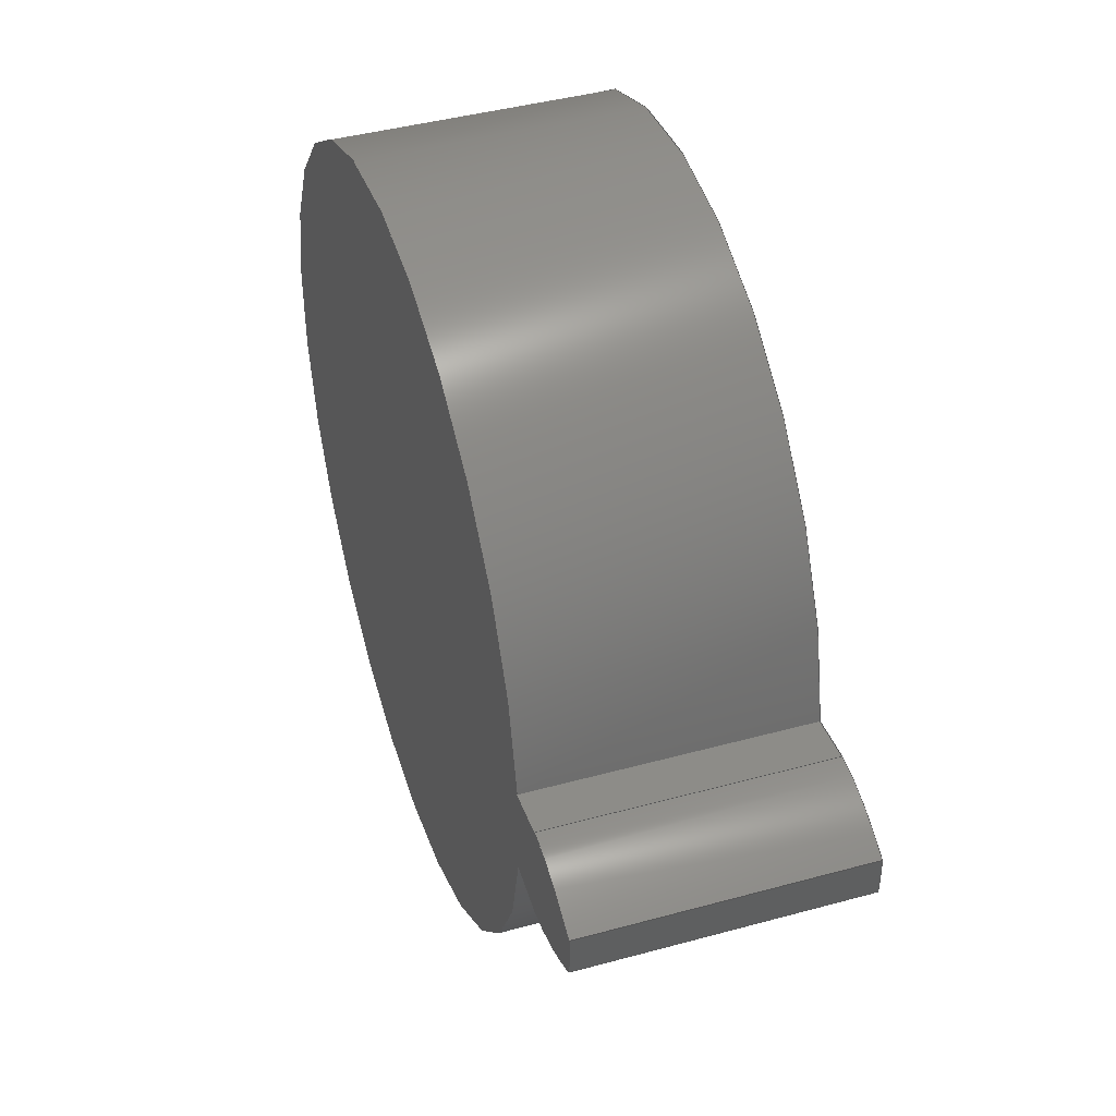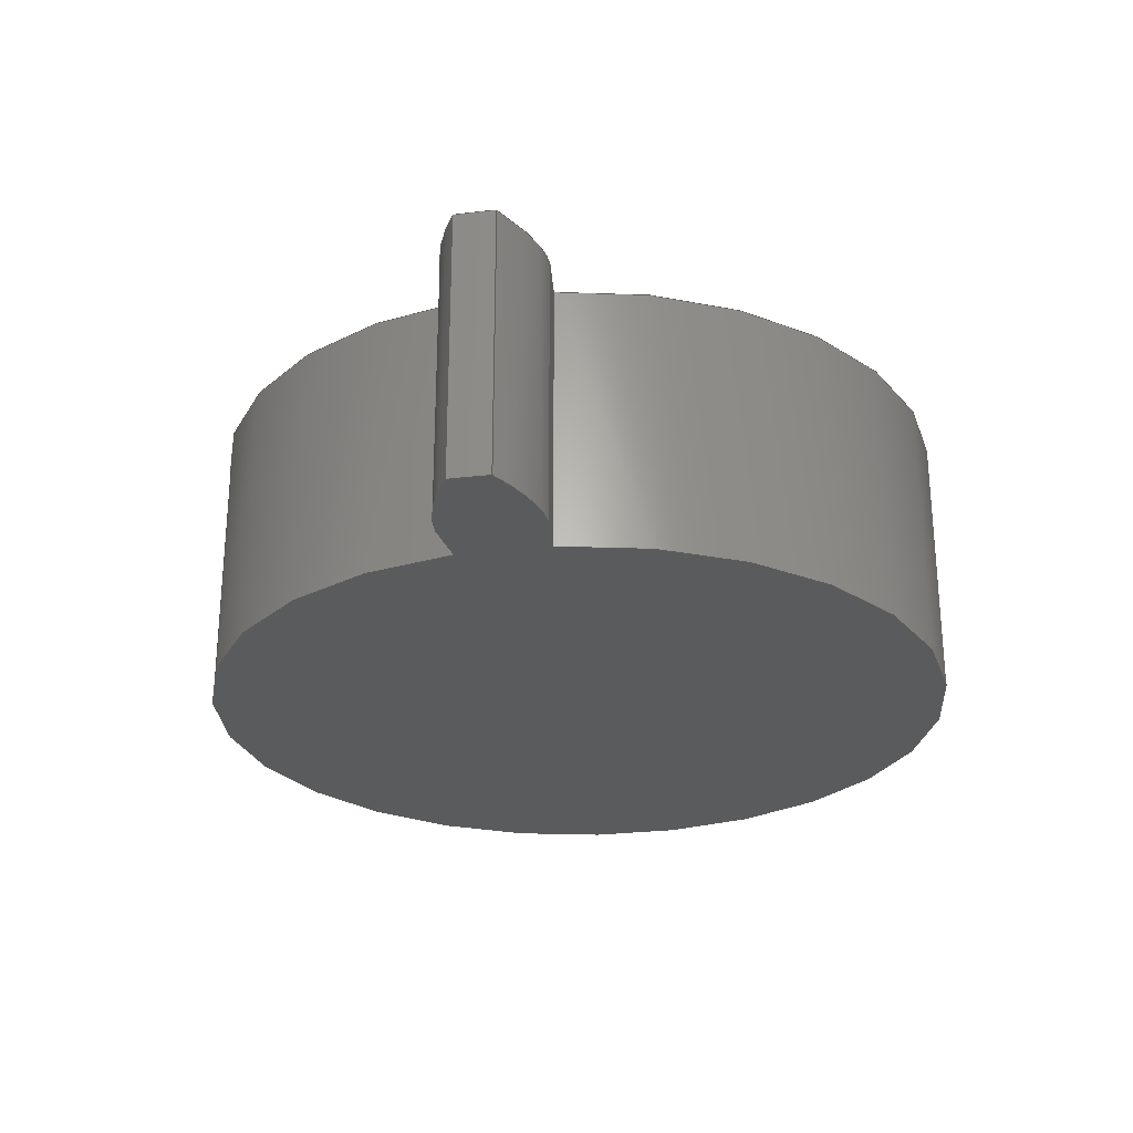
<metadata>
{"format":"step","ext":"step","renderer":"f3d","projection":"perspective","resolution":1024,"background":"white","views":[{"elev":43.2,"azim":72.1,"up":"+Y"},{"elev":-26.5,"azim":100.6,"up":"+Z"}]}
</metadata>
<code>
ISO-10303-21;
DATA;
#1=MECHANICAL_DESIGN_GEOMETRIC_PRESENTATION_REPRESENTATION('',(#4),#320);
#2=SHAPE_REPRESENTATION_RELATIONSHIP('SRR','None',#327,#3);
#3=ADVANCED_BREP_SHAPE_REPRESENTATION('',(#5),#319);
#4=STYLED_ITEM('',(#336),#5);
#5=MANIFOLD_SOLID_BREP('Gear (1.35 pitch dia.)',#132);
#6=CIRCLE('',#149,0.777);
#7=CIRCLE('',#150,0.777);
#8=CIRCLE('',#152,0.5625);
#9=CIRCLE('',#153,0.5625);
#10=CYLINDRICAL_SURFACE('',#148,0.777);
#11=CYLINDRICAL_SURFACE('',#151,0.5625);
#12=B_SPLINE_CURVE_WITH_KNOTS('',3,(#232,#233,#234,#235,#236,#237,#238,
#239,#240,#241,#242,#243),.UNSPECIFIED.,.F.,.F.,(4,1,1,1,1,1,1,1,1,4),(0,
0.01467,0.02968,0.04502,0.06068,
0.07667,0.09298,0.1096,0.1266,
0.1438),.UNSPECIFIED.);
#13=B_SPLINE_CURVE_WITH_KNOTS('',3,(#245,#246,#247,#248,#249,#250,#251,
#252,#253,#254,#255,#256),.UNSPECIFIED.,.F.,.F.,(4,1,1,1,1,1,1,1,1,4),(-0.1438,
-0.1266,-0.1096,-0.09298,-0.07667,
-0.06068,-0.04502,-0.02968,-0.01467,
0),.UNSPECIFIED.);
#14=B_SPLINE_CURVE_WITH_KNOTS('',3,(#288,#289,#290,#291,#292,#293,#294,
#295,#296,#297,#298,#299),.UNSPECIFIED.,.F.,.F.,(4,1,1,1,1,1,1,1,1,4),(0,
0.01467,0.02968,0.04502,0.06068,
0.07667,0.09298,0.1096,0.1266,
0.1438),.UNSPECIFIED.);
#15=B_SPLINE_CURVE_WITH_KNOTS('',3,(#300,#301,#302,#303,#304,#305,#306,
#307,#308,#309,#310,#311),.UNSPECIFIED.,.F.,.F.,(4,1,1,1,1,1,1,1,1,4),(0,
0.01467,0.02968,0.04502,0.06068,
0.07667,0.09298,0.1096,0.1266,
0.1438),.UNSPECIFIED.);
#16=B_SPLINE_SURFACE_WITH_KNOTS('',3,1,((#207,#208),(#209,#210),(#211,#212),
(#213,#214),(#215,#216),(#217,#218),(#219,#220),(#221,#222),(#223,#224),
(#225,#226),(#227,#228),(#229,#230)),.UNSPECIFIED.,.F.,.F.,.F.,(4,1,1,1,
1,1,1,1,1,4),(2,2),(-0.1438,-0.1266,-0.1096,
-0.09298,-0.07667,-0.06068,-0.04502,
-0.02968,-0.01467,0),(0,0.4),.UNSPECIFIED.);
#17=B_SPLINE_SURFACE_WITH_KNOTS('',3,1,((#264,#265),(#266,#267),(#268,#269),
(#270,#271),(#272,#273),(#274,#275),(#276,#277),(#278,#279),(#280,#281),
(#282,#283),(#284,#285),(#286,#287)),.UNSPECIFIED.,.F.,.F.,.F.,(4,1,1,1,
1,1,1,1,1,4),(2,2),(0,0.01467,0.02968,0.04502,
0.06068,0.07667,0.09298,0.1096,
0.1266,0.1438),(0,0.4),.UNSPECIFIED.);
#18=FACE_OUTER_BOUND('',#26,.T.);
#19=FACE_OUTER_BOUND('',#27,.T.);
#20=FACE_OUTER_BOUND('',#28,.T.);
#21=FACE_OUTER_BOUND('',#29,.T.);
#22=FACE_OUTER_BOUND('',#30,.T.);
#23=FACE_OUTER_BOUND('',#31,.T.);
#24=FACE_OUTER_BOUND('',#32,.T.);
#25=FACE_OUTER_BOUND('',#33,.T.);
#26=EDGE_LOOP('',(#84,#85,#86,#87));
#27=EDGE_LOOP('',(#88,#89,#90,#91));
#28=EDGE_LOOP('',(#92,#93,#94,#95));
#29=EDGE_LOOP('',(#96,#97,#98,#99));
#30=EDGE_LOOP('',(#100,#101,#102,#103));
#31=EDGE_LOOP('',(#104,#105,#106,#107));
#32=EDGE_LOOP('',(#108,#109,#110,#111,#112,#113));
#33=EDGE_LOOP('',(#114,#115,#116,#117,#118,#119));
#34=LINE('',#192,#44);
#35=LINE('',#194,#45);
#36=LINE('',#196,#46);
#37=LINE('',#197,#47);
#38=LINE('',#201,#48);
#39=LINE('',#203,#49);
#40=LINE('',#205,#50);
#41=LINE('',#206,#51);
#42=LINE('',#257,#52);
#43=LINE('',#263,#53);
#44=VECTOR('',#160,1);
#45=VECTOR('',#161,1);
#46=VECTOR('',#162,1);
#47=VECTOR('',#163,1);
#48=VECTOR('',#166,1);
#49=VECTOR('',#167,1);
#50=VECTOR('',#168,1);
#51=VECTOR('',#169,1);
#52=VECTOR('',#170,1);
#53=VECTOR('',#177,1);
#54=VERTEX_POINT('',#190);
#55=VERTEX_POINT('',#191);
#56=VERTEX_POINT('',#193);
#57=VERTEX_POINT('',#195);
#58=VERTEX_POINT('',#199);
#59=VERTEX_POINT('',#200);
#60=VERTEX_POINT('',#202);
#61=VERTEX_POINT('',#204);
#62=VERTEX_POINT('',#231);
#63=VERTEX_POINT('',#244);
#64=VERTEX_POINT('',#259);
#65=VERTEX_POINT('',#261);
#66=EDGE_CURVE('',#54,#55,#34,.T.);
#67=EDGE_CURVE('',#55,#56,#35,.T.);
#68=EDGE_CURVE('',#57,#56,#36,.T.);
#69=EDGE_CURVE('',#54,#57,#37,.T.);
#70=EDGE_CURVE('',#58,#59,#38,.T.);
#71=EDGE_CURVE('',#60,#58,#39,.T.);
#72=EDGE_CURVE('',#61,#60,#40,.T.);
#73=EDGE_CURVE('',#59,#61,#41,.T.);
#74=EDGE_CURVE('',#59,#62,#12,.T.);
#75=EDGE_CURVE('',#63,#61,#13,.T.);
#76=EDGE_CURVE('',#62,#63,#42,.T.);
#77=EDGE_CURVE('',#64,#62,#6,.T.);
#78=EDGE_CURVE('',#65,#63,#7,.T.);
#79=EDGE_CURVE('',#64,#65,#43,.T.);
#80=EDGE_CURVE('',#55,#64,#14,.T.);
#81=EDGE_CURVE('',#56,#65,#15,.T.);
#82=EDGE_CURVE('',#58,#54,#8,.T.);
#83=EDGE_CURVE('',#60,#57,#9,.T.);
#84=ORIENTED_EDGE('',*,*,#66,.T.);
#85=ORIENTED_EDGE('',*,*,#67,.T.);
#86=ORIENTED_EDGE('',*,*,#68,.F.);
#87=ORIENTED_EDGE('',*,*,#69,.F.);
#88=ORIENTED_EDGE('',*,*,#70,.F.);
#89=ORIENTED_EDGE('',*,*,#71,.F.);
#90=ORIENTED_EDGE('',*,*,#72,.F.);
#91=ORIENTED_EDGE('',*,*,#73,.F.);
#92=ORIENTED_EDGE('',*,*,#74,.F.);
#93=ORIENTED_EDGE('',*,*,#73,.T.);
#94=ORIENTED_EDGE('',*,*,#75,.F.);
#95=ORIENTED_EDGE('',*,*,#76,.F.);
#96=ORIENTED_EDGE('',*,*,#77,.T.);
#97=ORIENTED_EDGE('',*,*,#76,.T.);
#98=ORIENTED_EDGE('',*,*,#78,.F.);
#99=ORIENTED_EDGE('',*,*,#79,.F.);
#100=ORIENTED_EDGE('',*,*,#80,.T.);
#101=ORIENTED_EDGE('',*,*,#79,.T.);
#102=ORIENTED_EDGE('',*,*,#81,.F.);
#103=ORIENTED_EDGE('',*,*,#67,.F.);
#104=ORIENTED_EDGE('',*,*,#71,.T.);
#105=ORIENTED_EDGE('',*,*,#82,.T.);
#106=ORIENTED_EDGE('',*,*,#69,.T.);
#107=ORIENTED_EDGE('',*,*,#83,.F.);
#108=ORIENTED_EDGE('',*,*,#83,.T.);
#109=ORIENTED_EDGE('',*,*,#68,.T.);
#110=ORIENTED_EDGE('',*,*,#81,.T.);
#111=ORIENTED_EDGE('',*,*,#78,.T.);
#112=ORIENTED_EDGE('',*,*,#75,.T.);
#113=ORIENTED_EDGE('',*,*,#72,.T.);
#114=ORIENTED_EDGE('',*,*,#82,.F.);
#115=ORIENTED_EDGE('',*,*,#70,.T.);
#116=ORIENTED_EDGE('',*,*,#74,.T.);
#117=ORIENTED_EDGE('',*,*,#77,.F.);
#118=ORIENTED_EDGE('',*,*,#80,.F.);
#119=ORIENTED_EDGE('',*,*,#66,.F.);
#120=PLANE('',#146);
#121=PLANE('',#147);
#122=PLANE('',#154);
#123=PLANE('',#155);
#124=ADVANCED_FACE('',(#18),#120,.T.);
#125=ADVANCED_FACE('',(#19),#121,.T.);
#126=ADVANCED_FACE('',(#20),#16,.T.);
#127=ADVANCED_FACE('',(#21),#10,.T.);
#128=ADVANCED_FACE('',(#22),#17,.T.);
#129=ADVANCED_FACE('',(#23),#11,.T.);
#130=ADVANCED_FACE('',(#24),#122,.T.);
#131=ADVANCED_FACE('',(#25),#123,.F.);
#132=CLOSED_SHELL('',(#124,#125,#126,#127,#128,#129,#130,#131));
#133=DERIVED_UNIT_ELEMENT(#135,1);
#134=DERIVED_UNIT_ELEMENT(#322,3);
#135=(
MASS_UNIT()
NAMED_UNIT(*)
SI_UNIT(.KILO.,.GRAM.)
);
#136=DERIVED_UNIT((#133,#134));
#137=MEASURE_REPRESENTATION_ITEM('density measure',
POSITIVE_RATIO_MEASURE(7850),#136);
#138=PROPERTY_DEFINITION_REPRESENTATION(#143,#140);
#139=PROPERTY_DEFINITION_REPRESENTATION(#144,#141);
#140=REPRESENTATION('material name',(#142),#319);
#141=REPRESENTATION('density',(#137),#319);
#142=DESCRIPTIVE_REPRESENTATION_ITEM('Steel','Steel');
#143=PROPERTY_DEFINITION('material property','material name',#329);
#144=PROPERTY_DEFINITION('material property','density of part',#329);
#145=AXIS2_PLACEMENT_3D('placement',#188,#156,#157);
#146=AXIS2_PLACEMENT_3D('',#189,#158,#159);
#147=AXIS2_PLACEMENT_3D('',#198,#164,#165);
#148=AXIS2_PLACEMENT_3D('',#258,#171,#172);
#149=AXIS2_PLACEMENT_3D('',#260,#173,#174);
#150=AXIS2_PLACEMENT_3D('',#262,#175,#176);
#151=AXIS2_PLACEMENT_3D('',#312,#178,#179);
#152=AXIS2_PLACEMENT_3D('',#313,#180,#181);
#153=AXIS2_PLACEMENT_3D('',#314,#182,#183);
#154=AXIS2_PLACEMENT_3D('',#315,#184,#185);
#155=AXIS2_PLACEMENT_3D('',#316,#186,#187);
#156=DIRECTION('axis',(0,0,1));
#157=DIRECTION('refdir',(1,0,0));
#158=DIRECTION('center_axis',(-0.1185,-0.993,0));
#159=DIRECTION('ref_axis',(0.993,-0.1185,0));
#160=DIRECTION('',(0.993,-0.1185,0));
#161=DIRECTION('',(0,0,1));
#162=DIRECTION('',(0.993,-0.1185,0));
#163=DIRECTION('',(0,0,1));
#164=DIRECTION('center_axis',(-0.1185,0.993,0));
#165=DIRECTION('ref_axis',(-0.993,-0.1185,0));
#166=DIRECTION('',(0.993,0.1185,0));
#167=DIRECTION('',(0,0,-1));
#168=DIRECTION('',(-0.993,-0.1185,0));
#169=DIRECTION('',(0,0,1));
#170=DIRECTION('',(0,0,1));
#171=DIRECTION('center_axis',(0,0,1));
#172=DIRECTION('ref_axis',(0.9993,-0.0383,0));
#173=DIRECTION('center_axis',(0,0,1));
#174=DIRECTION('ref_axis',(0.9993,-0.0383,0));
#175=DIRECTION('center_axis',(0,0,1));
#176=DIRECTION('ref_axis',(0.9993,-0.0383,0));
#177=DIRECTION('',(0,0,1));
#178=DIRECTION('center_axis',(0,0,1));
#179=DIRECTION('ref_axis',(-1,1.225e-16,0));
#180=DIRECTION('center_axis',(0,0,1));
#181=DIRECTION('ref_axis',(1,0,0));
#182=DIRECTION('center_axis',(0,0,1));
#183=DIRECTION('ref_axis',(1,0,0));
#184=DIRECTION('center_axis',(0,0,1));
#185=DIRECTION('ref_axis',(1,0,0));
#186=DIRECTION('center_axis',(0,0,1));
#187=DIRECTION('ref_axis',(1,0,0));
#188=CARTESIAN_POINT('',(0,0,0));
#189=CARTESIAN_POINT('Origin',(0.5585,-0.06666,0));
#190=CARTESIAN_POINT('',(0.5585,-0.06666,0));
#191=CARTESIAN_POINT('',(0.6298,-0.07515,0));
#192=CARTESIAN_POINT('',(0.5585,-0.06666,0));
#193=CARTESIAN_POINT('',(0.6298,-0.07515,0.4));
#194=CARTESIAN_POINT('',(0.6298,-0.07515,0));
#195=CARTESIAN_POINT('',(0.5585,-0.06666,0.4));
#196=CARTESIAN_POINT('',(0.5585,-0.06666,0.4));
#197=CARTESIAN_POINT('',(0.5585,-0.06666,0));
#198=CARTESIAN_POINT('Origin',(0.6298,0.07515,0));
#199=CARTESIAN_POINT('',(0.5585,0.06666,0));
#200=CARTESIAN_POINT('',(0.6298,0.07515,0));
#201=CARTESIAN_POINT('',(0.5585,0.06666,0));
#202=CARTESIAN_POINT('',(0.5585,0.06666,0.4));
#203=CARTESIAN_POINT('',(0.5585,0.06666,0));
#204=CARTESIAN_POINT('',(0.6298,0.07515,0.4));
#205=CARTESIAN_POINT('',(0.5585,0.06666,0.4));
#206=CARTESIAN_POINT('',(0.6298,0.07515,0));
#207=CARTESIAN_POINT('Ctrl Pts',(0.7644,0.02976,0));
#208=CARTESIAN_POINT('Ctrl Pts',(0.7644,0.02976,0.4));
#209=CARTESIAN_POINT('Ctrl Pts',(0.7595,0.0327,0));
#210=CARTESIAN_POINT('Ctrl Pts',(0.7595,0.0327,0.4));
#211=CARTESIAN_POINT('Ctrl Pts',(0.7497,0.03853,0));
#212=CARTESIAN_POINT('Ctrl Pts',(0.7497,0.03853,0.4));
#213=CARTESIAN_POINT('Ctrl Pts',(0.7346,0.04641,0));
#214=CARTESIAN_POINT('Ctrl Pts',(0.7346,0.04641,0.4));
#215=CARTESIAN_POINT('Ctrl Pts',(0.7196,0.0535,0));
#216=CARTESIAN_POINT('Ctrl Pts',(0.7196,0.0535,0.4));
#217=CARTESIAN_POINT('Ctrl Pts',(0.7045,0.05975,0));
#218=CARTESIAN_POINT('Ctrl Pts',(0.7045,0.05975,0.4));
#219=CARTESIAN_POINT('Ctrl Pts',(0.6894,0.0651,0));
#220=CARTESIAN_POINT('Ctrl Pts',(0.6894,0.0651,0.4));
#221=CARTESIAN_POINT('Ctrl Pts',(0.6744,0.06952,0));
#222=CARTESIAN_POINT('Ctrl Pts',(0.6744,0.06952,0.4));
#223=CARTESIAN_POINT('Ctrl Pts',(0.6594,0.07284,0));
#224=CARTESIAN_POINT('Ctrl Pts',(0.6594,0.07284,0.4));
#225=CARTESIAN_POINT('Ctrl Pts',(0.6446,0.07521,0));
#226=CARTESIAN_POINT('Ctrl Pts',(0.6446,0.07521,0.4));
#227=CARTESIAN_POINT('Ctrl Pts',(0.6347,0.07517,0));
#228=CARTESIAN_POINT('Ctrl Pts',(0.6347,0.07517,0.4));
#229=CARTESIAN_POINT('Ctrl Pts',(0.6298,0.07515,0));
#230=CARTESIAN_POINT('Ctrl Pts',(0.6298,0.07515,0.4));
#231=CARTESIAN_POINT('',(0.7644,0.02976,0));
#232=CARTESIAN_POINT('Ctrl Pts',(0.6298,0.07515,0));
#233=CARTESIAN_POINT('Ctrl Pts',(0.6347,0.07517,0));
#234=CARTESIAN_POINT('Ctrl Pts',(0.6446,0.07521,0));
#235=CARTESIAN_POINT('Ctrl Pts',(0.6594,0.07284,0));
#236=CARTESIAN_POINT('Ctrl Pts',(0.6744,0.06952,0));
#237=CARTESIAN_POINT('Ctrl Pts',(0.6894,0.0651,0));
#238=CARTESIAN_POINT('Ctrl Pts',(0.7045,0.05975,0));
#239=CARTESIAN_POINT('Ctrl Pts',(0.7196,0.0535,0));
#240=CARTESIAN_POINT('Ctrl Pts',(0.7346,0.04641,0));
#241=CARTESIAN_POINT('Ctrl Pts',(0.7497,0.03853,0));
#242=CARTESIAN_POINT('Ctrl Pts',(0.7595,0.0327,0));
#243=CARTESIAN_POINT('Ctrl Pts',(0.7644,0.02976,0));
#244=CARTESIAN_POINT('',(0.7644,0.02976,0.4));
#245=CARTESIAN_POINT('Ctrl Pts',(0.7644,0.02976,0.4));
#246=CARTESIAN_POINT('Ctrl Pts',(0.7595,0.0327,0.4));
#247=CARTESIAN_POINT('Ctrl Pts',(0.7497,0.03853,0.4));
#248=CARTESIAN_POINT('Ctrl Pts',(0.7346,0.04641,0.4));
#249=CARTESIAN_POINT('Ctrl Pts',(0.7196,0.0535,0.4));
#250=CARTESIAN_POINT('Ctrl Pts',(0.7045,0.05975,0.4));
#251=CARTESIAN_POINT('Ctrl Pts',(0.6894,0.0651,0.4));
#252=CARTESIAN_POINT('Ctrl Pts',(0.6744,0.06952,0.4));
#253=CARTESIAN_POINT('Ctrl Pts',(0.6594,0.07284,0.4));
#254=CARTESIAN_POINT('Ctrl Pts',(0.6446,0.07521,0.4));
#255=CARTESIAN_POINT('Ctrl Pts',(0.6347,0.07517,0.4));
#256=CARTESIAN_POINT('Ctrl Pts',(0.6298,0.07515,0.4));
#257=CARTESIAN_POINT('',(0.7644,0.02976,0));
#258=CARTESIAN_POINT('Origin',(-0.01203,-1.735e-18,
0));
#259=CARTESIAN_POINT('',(0.7644,-0.02976,0));
#260=CARTESIAN_POINT('Origin',(-0.01203,-1.735e-18,
0));
#261=CARTESIAN_POINT('',(0.7644,-0.02976,0.4));
#262=CARTESIAN_POINT('Origin',(-0.01203,-1.735e-18,
0.4));
#263=CARTESIAN_POINT('',(0.7644,-0.02976,0));
#264=CARTESIAN_POINT('Ctrl Pts',(0.6298,-0.07515,
0));
#265=CARTESIAN_POINT('Ctrl Pts',(0.6298,-0.07515,
0.4));
#266=CARTESIAN_POINT('Ctrl Pts',(0.6347,-0.07517,
0));
#267=CARTESIAN_POINT('Ctrl Pts',(0.6347,-0.07517,
0.4));
#268=CARTESIAN_POINT('Ctrl Pts',(0.6446,-0.07521,0));
#269=CARTESIAN_POINT('Ctrl Pts',(0.6446,-0.07521,0.4));
#270=CARTESIAN_POINT('Ctrl Pts',(0.6594,-0.07284,
0));
#271=CARTESIAN_POINT('Ctrl Pts',(0.6594,-0.07284,
0.4));
#272=CARTESIAN_POINT('Ctrl Pts',(0.6744,-0.06952,
0));
#273=CARTESIAN_POINT('Ctrl Pts',(0.6744,-0.06952,
0.4));
#274=CARTESIAN_POINT('Ctrl Pts',(0.6894,-0.0651,
0));
#275=CARTESIAN_POINT('Ctrl Pts',(0.6894,-0.0651,
0.4));
#276=CARTESIAN_POINT('Ctrl Pts',(0.7045,-0.05975,
0));
#277=CARTESIAN_POINT('Ctrl Pts',(0.7045,-0.05975,
0.4));
#278=CARTESIAN_POINT('Ctrl Pts',(0.7196,-0.0535,
0));
#279=CARTESIAN_POINT('Ctrl Pts',(0.7196,-0.0535,
0.4));
#280=CARTESIAN_POINT('Ctrl Pts',(0.7346,-0.04641,
0));
#281=CARTESIAN_POINT('Ctrl Pts',(0.7346,-0.04641,
0.4));
#282=CARTESIAN_POINT('Ctrl Pts',(0.7497,-0.03853,
0));
#283=CARTESIAN_POINT('Ctrl Pts',(0.7497,-0.03853,
0.4));
#284=CARTESIAN_POINT('Ctrl Pts',(0.7595,-0.0327,
0));
#285=CARTESIAN_POINT('Ctrl Pts',(0.7595,-0.0327,
0.4));
#286=CARTESIAN_POINT('Ctrl Pts',(0.7644,-0.02976,
0));
#287=CARTESIAN_POINT('Ctrl Pts',(0.7644,-0.02976,
0.4));
#288=CARTESIAN_POINT('Ctrl Pts',(0.6298,-0.07515,
0));
#289=CARTESIAN_POINT('Ctrl Pts',(0.6347,-0.07517,
0));
#290=CARTESIAN_POINT('Ctrl Pts',(0.6446,-0.07521,0));
#291=CARTESIAN_POINT('Ctrl Pts',(0.6594,-0.07284,
0));
#292=CARTESIAN_POINT('Ctrl Pts',(0.6744,-0.06952,
0));
#293=CARTESIAN_POINT('Ctrl Pts',(0.6894,-0.0651,
0));
#294=CARTESIAN_POINT('Ctrl Pts',(0.7045,-0.05975,
0));
#295=CARTESIAN_POINT('Ctrl Pts',(0.7196,-0.0535,
0));
#296=CARTESIAN_POINT('Ctrl Pts',(0.7346,-0.04641,
0));
#297=CARTESIAN_POINT('Ctrl Pts',(0.7497,-0.03853,
0));
#298=CARTESIAN_POINT('Ctrl Pts',(0.7595,-0.0327,
0));
#299=CARTESIAN_POINT('Ctrl Pts',(0.7644,-0.02976,
0));
#300=CARTESIAN_POINT('Ctrl Pts',(0.6298,-0.07515,
0.4));
#301=CARTESIAN_POINT('Ctrl Pts',(0.6347,-0.07517,
0.4));
#302=CARTESIAN_POINT('Ctrl Pts',(0.6446,-0.07521,0.4));
#303=CARTESIAN_POINT('Ctrl Pts',(0.6594,-0.07284,
0.4));
#304=CARTESIAN_POINT('Ctrl Pts',(0.6744,-0.06952,
0.4));
#305=CARTESIAN_POINT('Ctrl Pts',(0.6894,-0.0651,
0.4));
#306=CARTESIAN_POINT('Ctrl Pts',(0.7045,-0.05975,
0.4));
#307=CARTESIAN_POINT('Ctrl Pts',(0.7196,-0.0535,
0.4));
#308=CARTESIAN_POINT('Ctrl Pts',(0.7346,-0.04641,
0.4));
#309=CARTESIAN_POINT('Ctrl Pts',(0.7497,-0.03853,
0.4));
#310=CARTESIAN_POINT('Ctrl Pts',(0.7595,-0.0327,
0.4));
#311=CARTESIAN_POINT('Ctrl Pts',(0.7644,-0.02976,
0.4));
#312=CARTESIAN_POINT('Origin',(0,0,0));
#313=CARTESIAN_POINT('Origin',(0,0,0));
#314=CARTESIAN_POINT('Origin',(0,0,0.4));
#315=CARTESIAN_POINT('Origin',(0,0,0.4));
#316=CARTESIAN_POINT('Origin',(0,0,0));
#317=UNCERTAINTY_MEASURE_WITH_UNIT(LENGTH_MEASURE(0.001),#321,
'DISTANCE_ACCURACY_VALUE',
'Maximum model space distance between geometric entities at asserted c
onnectivities');
#318=UNCERTAINTY_MEASURE_WITH_UNIT(LENGTH_MEASURE(0.001),#321,
'DISTANCE_ACCURACY_VALUE',
'Maximum model space distance between geometric entities at asserted c
onnectivities');
#319=(
GEOMETRIC_REPRESENTATION_CONTEXT(3)
GLOBAL_UNCERTAINTY_ASSIGNED_CONTEXT((#317))
GLOBAL_UNIT_ASSIGNED_CONTEXT((#321,#323,#324))
REPRESENTATION_CONTEXT('','3D')
);
#320=(
GEOMETRIC_REPRESENTATION_CONTEXT(3)
GLOBAL_UNCERTAINTY_ASSIGNED_CONTEXT((#318))
GLOBAL_UNIT_ASSIGNED_CONTEXT((#321,#323,#324))
REPRESENTATION_CONTEXT('','3D')
);
#321=(
LENGTH_UNIT()
NAMED_UNIT(*)
SI_UNIT(.CENTI.,.METRE.)
);
#322=(
LENGTH_UNIT()
NAMED_UNIT(*)
SI_UNIT($,.METRE.)
);
#323=(
NAMED_UNIT(*)
PLANE_ANGLE_UNIT()
SI_UNIT($,.RADIAN.)
);
#324=(
NAMED_UNIT(*)
SI_UNIT($,.STERADIAN.)
SOLID_ANGLE_UNIT()
);
#325=SHAPE_DEFINITION_REPRESENTATION(#326,#327);
#326=PRODUCT_DEFINITION_SHAPE('',$,#329);
#327=SHAPE_REPRESENTATION('',(#145),#319);
#328=PRODUCT_DEFINITION_CONTEXT('part definition',#333,'design');
#329=PRODUCT_DEFINITION('zebnik','zebnik',#330,#328);
#330=PRODUCT_DEFINITION_FORMATION('',$,#335);
#331=PRODUCT_RELATED_PRODUCT_CATEGORY('zebnik','zebnik',(#335));
#332=APPLICATION_PROTOCOL_DEFINITION('international standard',
'automotive_design',2009,#333);
#333=APPLICATION_CONTEXT(
'Core Data for Automotive Mechanical Design Process');
#334=PRODUCT_CONTEXT('part definition',#333,'mechanical');
#335=PRODUCT('zebnik','zebnik',$,(#334));
#336=PRESENTATION_STYLE_ASSIGNMENT((#337));
#337=SURFACE_STYLE_USAGE(.BOTH.,#338);
#338=SURFACE_SIDE_STYLE('',(#339));
#339=SURFACE_STYLE_FILL_AREA(#340);
#340=FILL_AREA_STYLE('Steel - Satin',(#341));
#341=FILL_AREA_STYLE_COLOUR('Steel - Satin',#342);
#342=COLOUR_RGB('Steel - Satin',0.6275,0.6275,0.6275);
ENDSEC;
END-ISO-10303-21;

</code>
